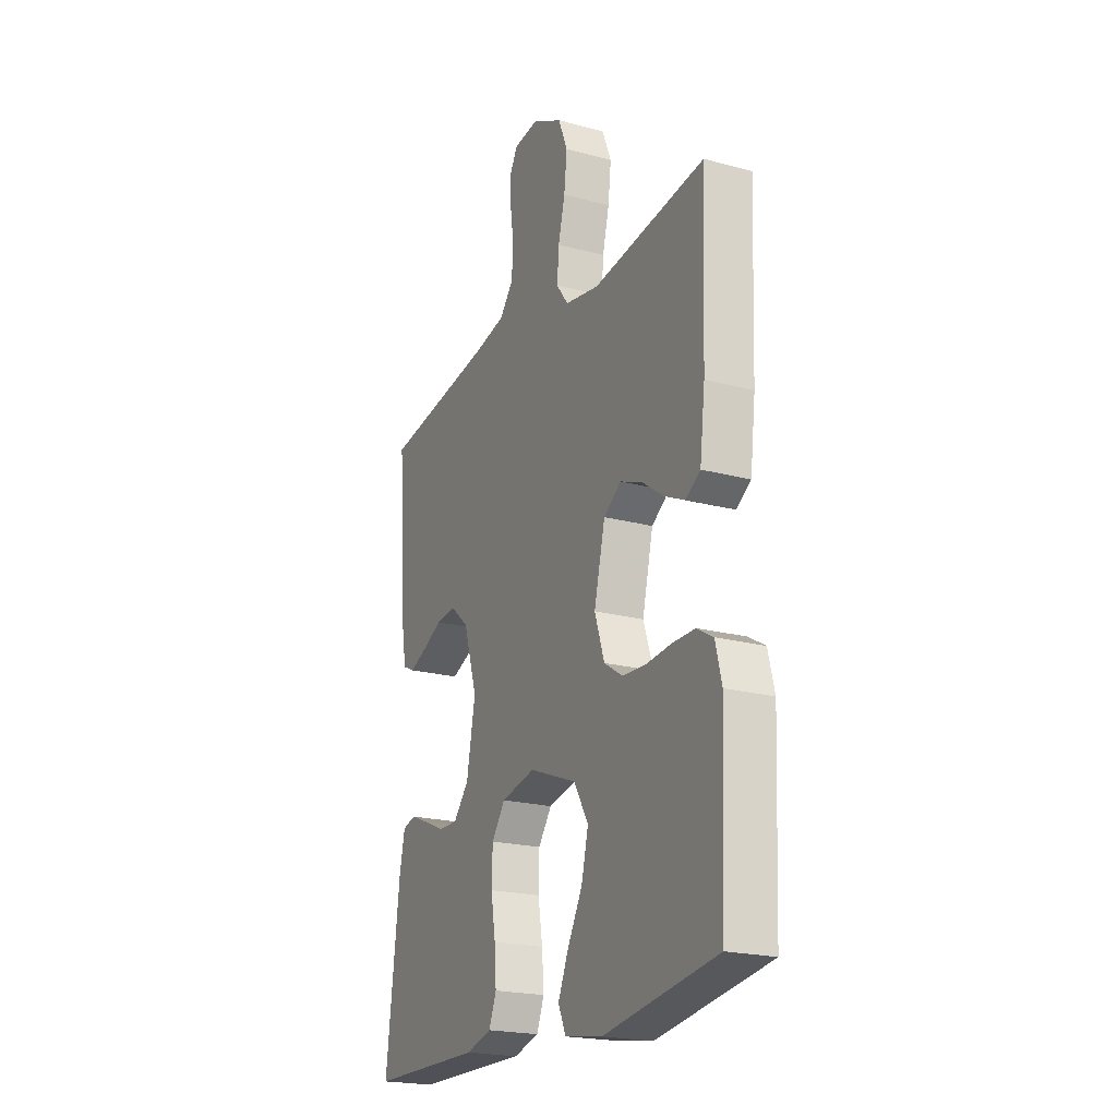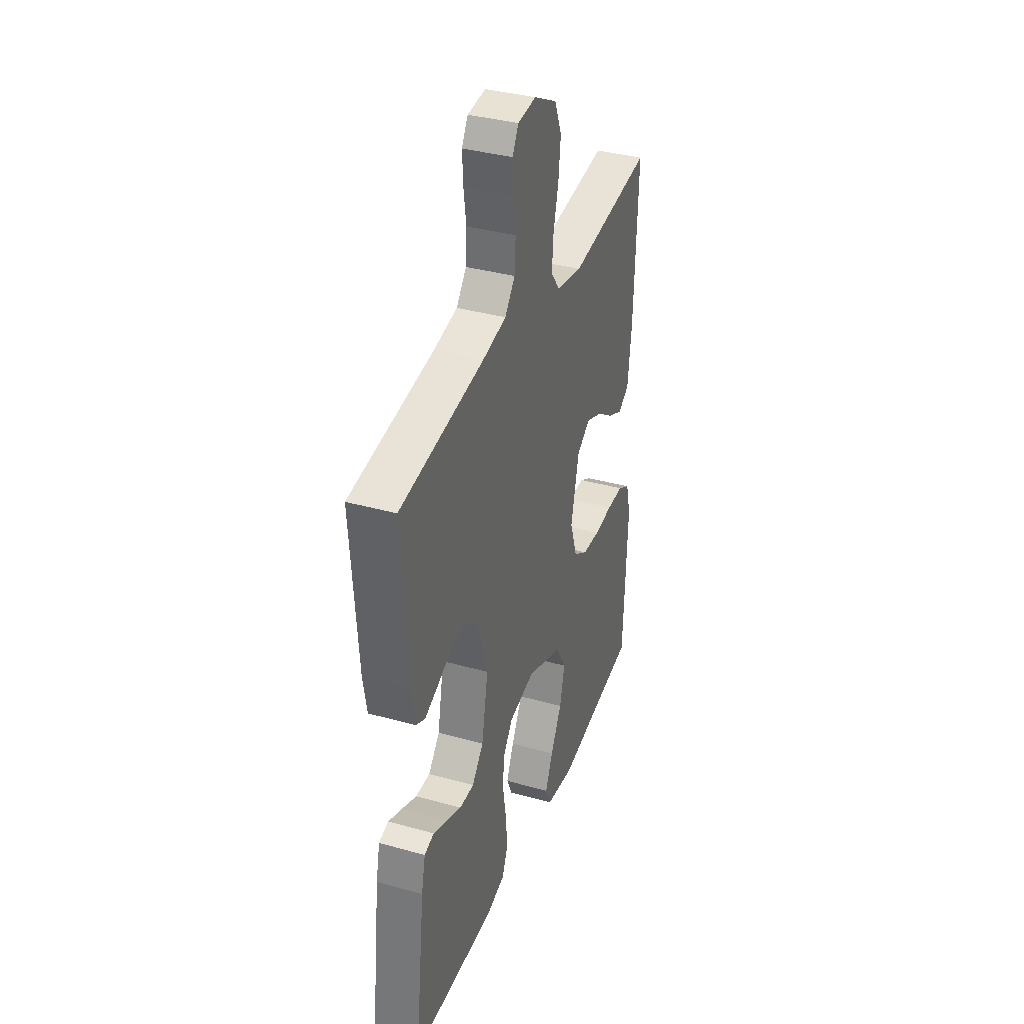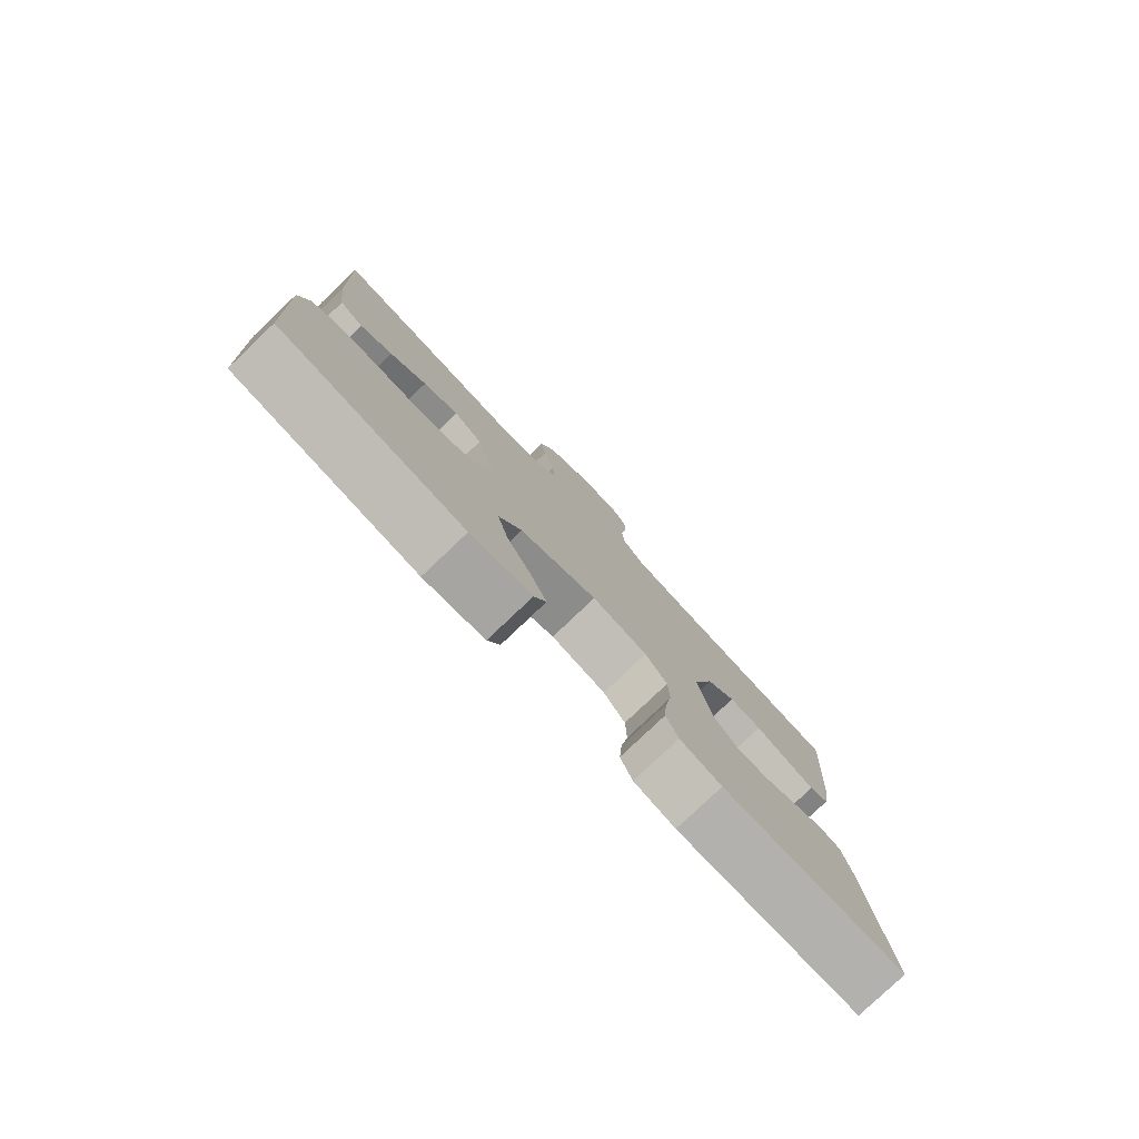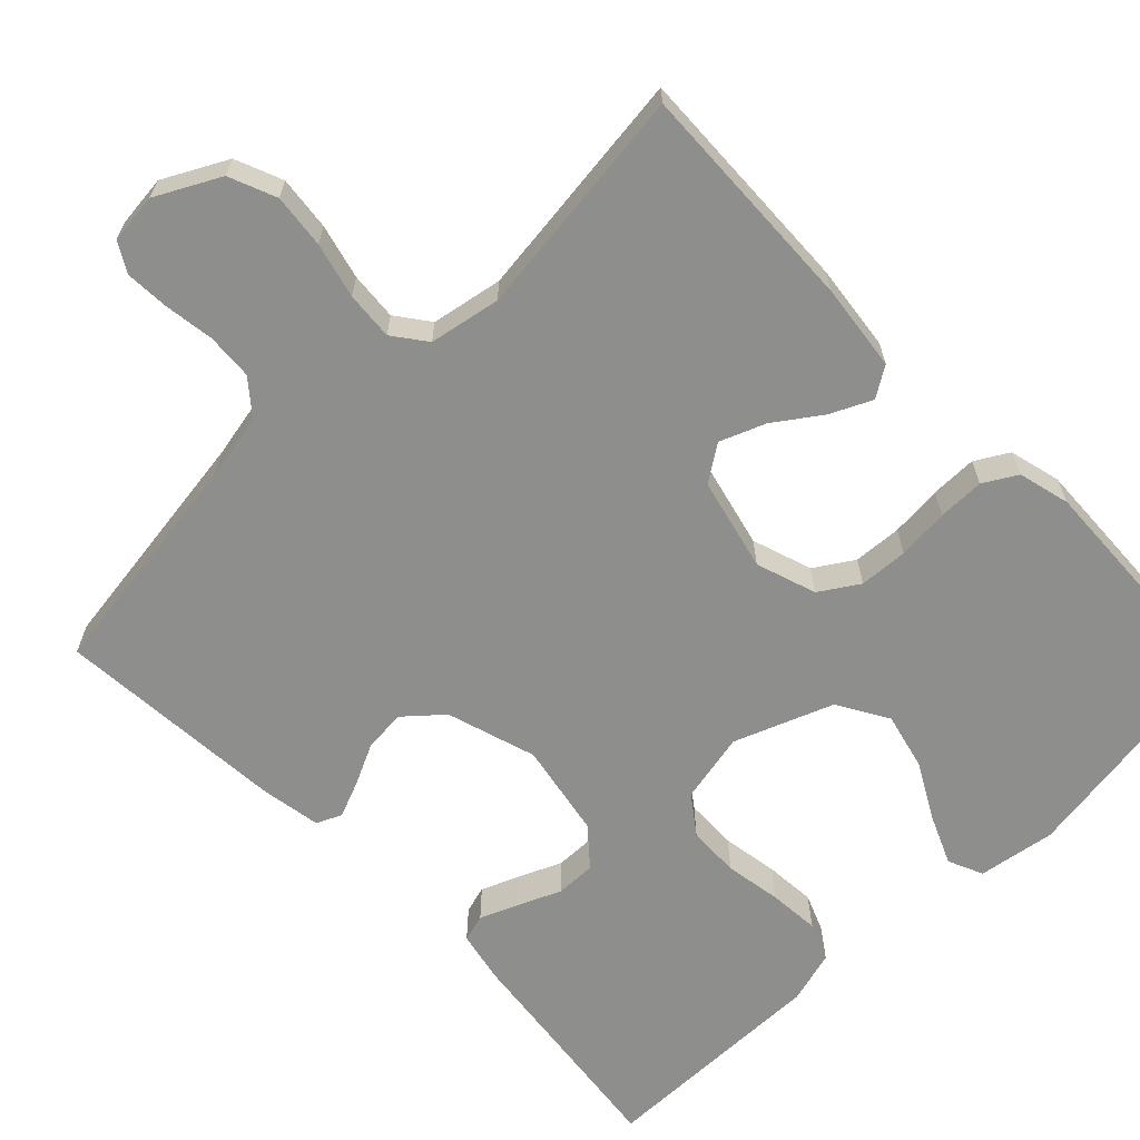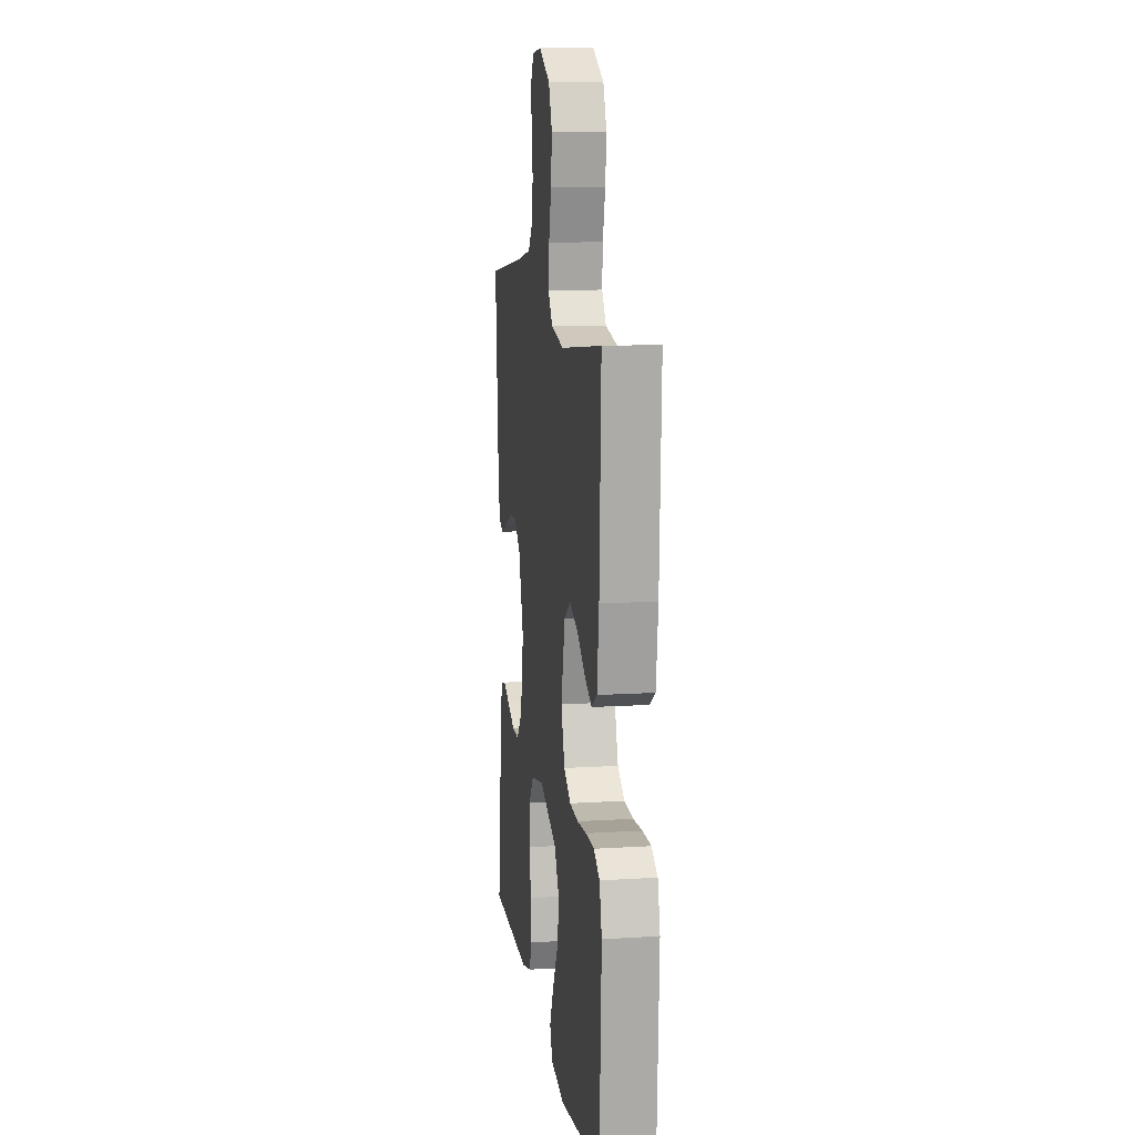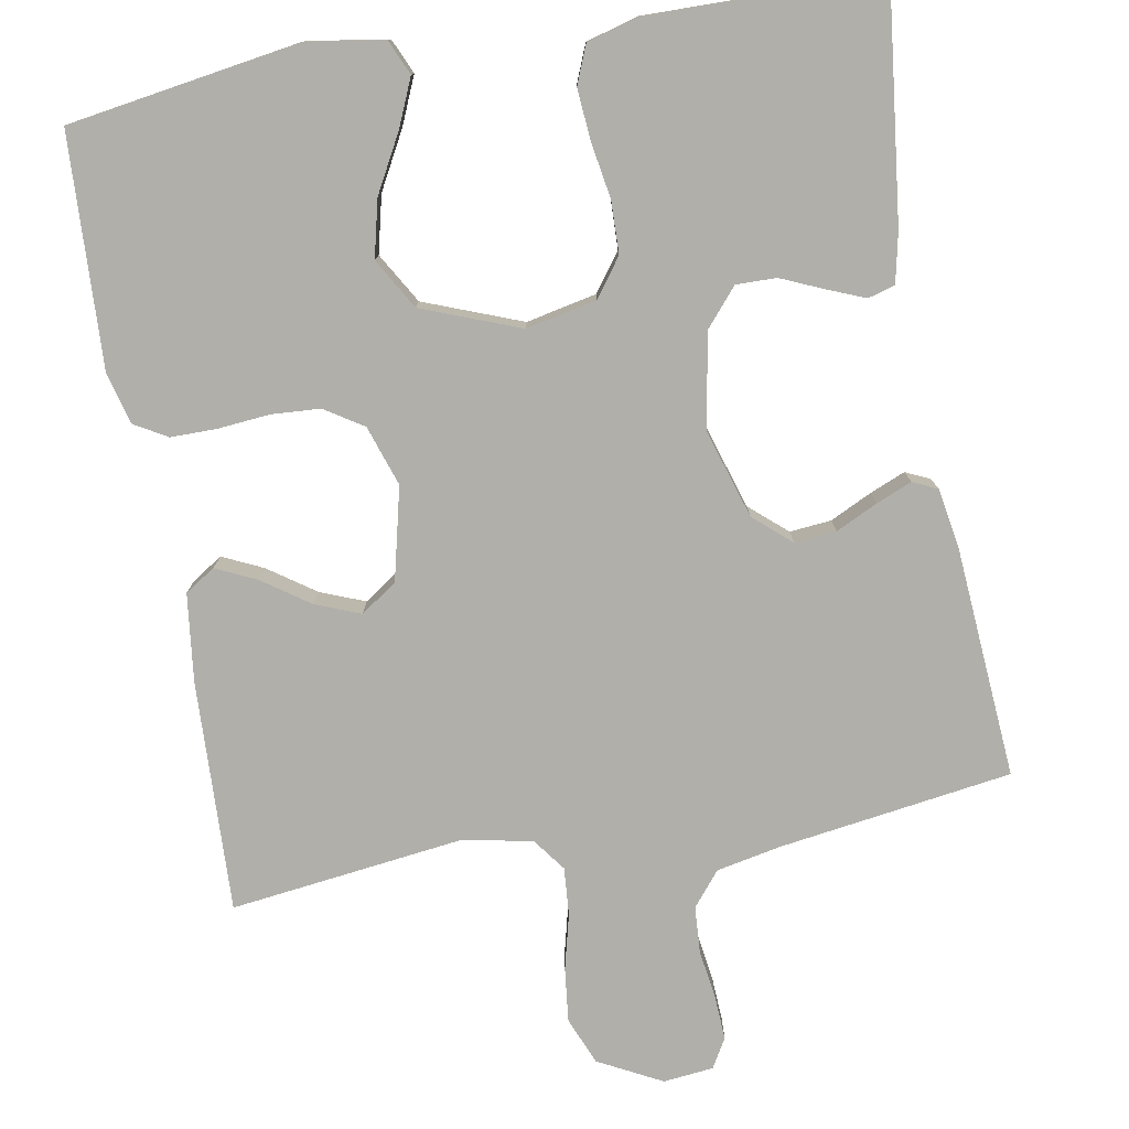
<metadata>
{"format":"obj","ext":"obj","renderer":"f3d","projection":"perspective","resolution":1024,"background":"white","views":[{"elev":-21.2,"azim":64.4,"up":"+Z"},{"elev":36.4,"azim":-70.0,"up":"+Z"},{"elev":-79.8,"azim":133.5,"up":"+Z"},{"elev":-64.9,"azim":44.1,"up":"+Y"},{"elev":11.8,"azim":81.5,"up":"+Z"},{"elev":-78.0,"azim":-169.8,"up":"+Y"}]}
</metadata>
<code>
v 0.5 0.07 0.5
v 0.488 0.07 0.2
v 0.474 0.07 0.087
v 0.435 0.07 0.062
v 0.382 0.07 0.087
v 0.322 0.07 0.129
v 0.264 0.07 0.152
v 0.217 0.07 0.12
v 0.188 0.07 0
v 0.214 0.07 -0.078
v 0.264 0.07 -0.11
v 0.327 0.07 -0.114
v 0.394 0.07 -0.108
v 0.454 0.07 -0.108
v 0.497 0.07 -0.133
v 0.514 0.07 -0.2
v 0.5 0.07 -0.5
v 0.2 0.07 -0.546
v 0.1 0.07 -0.53
v 0.08 0.07 -0.485
v 0.107 0.07 -0.423
v 0.147 0.07 -0.35
v 0.165 0.07 -0.276
v 0.127 0.07 -0.211
v 0 0.07 -0.162
v -0.091 0.07 -0.181
v -0.127 0.07 -0.23
v -0.129 0.07 -0.297
v -0.117 0.07 -0.37
v -0.112 0.07 -0.436
v -0.132 0.07 -0.485
v -0.2 0.07 -0.504
v -0.5 0.07 -0.5
v -0.464 0.07 -0.2
v -0.45 0.07 -0.135
v -0.415 0.07 -0.125
v -0.366 0.07 -0.145
v -0.311 0.07 -0.169
v -0.259 0.07 -0.17
v -0.218 0.07 -0.122
v -0.195 0.07 0
v -0.231 0.07 0.116
v -0.279 0.07 0.158
v -0.333 0.07 0.153
v -0.387 0.07 0.127
v -0.433 0.07 0.108
v -0.465 0.07 0.123
v -0.478 0.07 0.2
v -0.5 0.07 0.5
v -0.2 0.07 0.543
v -0.115 0.07 0.56
v -0.079 0.07 0.604
v -0.075 0.07 0.664
v -0.084 0.07 0.728
v -0.087 0.07 0.785
v -0.065 0.07 0.823
v 0 0.07 0.83
v 0.082 0.07 0.787
v 0.107 0.07 0.726
v 0.099 0.07 0.656
v 0.081 0.07 0.585
v 0.076 0.07 0.523
v 0.108 0.07 0.48
v 0.2 0.07 0.463
v 0.5 0 0.5
v 0.488 0 0.2
v 0.474 0 0.087
v 0.435 0 0.062
v 0.382 0 0.087
v 0.322 0 0.129
v 0.264 0 0.152
v 0.217 0 0.12
v 0.188 0 0
v 0.214 0 -0.078
v 0.264 0 -0.11
v 0.327 0 -0.114
v 0.394 0 -0.108
v 0.454 0 -0.108
v 0.497 0 -0.133
v 0.514 0 -0.2
v 0.5 0 -0.5
v 0.2 0 -0.546
v 0.1 0 -0.53
v 0.08 0 -0.485
v 0.107 0 -0.423
v 0.147 0 -0.35
v 0.165 0 -0.276
v 0.127 0 -0.211
v 0 0 -0.162
v -0.091 0 -0.181
v -0.127 0 -0.23
v -0.129 0 -0.297
v -0.117 0 -0.37
v -0.112 0 -0.436
v -0.132 0 -0.485
v -0.2 0 -0.504
v -0.5 0 -0.5
v -0.464 0 -0.2
v -0.45 0 -0.135
v -0.415 0 -0.125
v -0.366 0 -0.145
v -0.311 0 -0.169
v -0.259 0 -0.17
v -0.218 0 -0.122
v -0.195 0 0
v -0.231 0 0.116
v -0.279 0 0.158
v -0.333 0 0.153
v -0.387 0 0.127
v -0.433 0 0.108
v -0.465 0 0.123
v -0.478 0 0.2
v -0.5 0 0.5
v -0.2 0 0.543
v -0.115 0 0.56
v -0.079 0 0.604
v -0.075 0 0.664
v -0.084 0 0.728
v -0.087 0 0.785
v -0.065 0 0.823
v 0 0 0.83
v 0.082 0 0.787
v 0.107 0 0.726
v 0.099 0 0.656
v 0.081 0 0.585
v 0.076 0 0.523
v 0.108 0 0.48
v 0.2 0 0.463
f 59 60 61
f 58 59 61
f 57 58 61
f 56 57 61
f 55 56 61
f 54 55 61
f 53 54 61
f 52 53 61 62
f 51 52 62 63
f 48 49 50
f 47 48 50
f 46 47 50
f 45 46 50
f 44 45 50
f 50 51 63
f 44 50 63
f 43 44 63
f 36 37 38
f 35 36 38
f 34 35 38
f 33 34 38
f 32 33 38
f 31 32 38
f 30 31 38
f 29 30 38
f 28 29 38
f 27 28 38 39
f 26 27 39 40
f 20 21 22
f 19 20 22
f 18 19 22
f 17 18 22
f 16 17 22
f 15 16 22
f 14 15 22
f 13 14 22
f 12 13 22
f 11 12 22 23
f 10 11 23 24
f 4 5 6
f 3 4 6
f 2 3 6
f 1 2 6
f 64 1 6
f 64 6 7
f 64 7 8
f 63 64 8
f 43 63 8
f 42 43 8
f 41 42 8 9
f 41 9 10
f 40 41 10
f 26 40 10
f 25 26 10
f 10 24 25
f 125 124 123
f 125 123 122
f 125 122 121
f 125 121 120
f 125 120 119
f 125 119 118
f 125 118 117
f 126 125 117 116
f 127 126 116 115
f 114 113 112
f 114 112 111
f 114 111 110
f 114 110 109
f 114 109 108
f 127 115 114
f 127 114 108
f 127 108 107
f 102 101 100
f 102 100 99
f 102 99 98
f 102 98 97
f 102 97 96
f 102 96 95
f 102 95 94
f 102 94 93
f 102 93 92
f 103 102 92 91
f 104 103 91 90
f 86 85 84
f 86 84 83
f 86 83 82
f 86 82 81
f 86 81 80
f 86 80 79
f 86 79 78
f 86 78 77
f 86 77 76
f 87 86 76 75
f 88 87 75 74
f 70 69 68
f 70 68 67
f 70 67 66
f 70 66 65
f 70 65 128
f 71 70 128
f 72 71 128
f 72 128 127
f 72 127 107
f 72 107 106
f 73 72 106 105
f 74 73 105
f 74 105 104
f 74 104 90
f 74 90 89
f 89 88 74
f 1 65 66 2
f 2 66 67 3
f 3 67 68 4
f 4 68 69 5
f 5 69 70 6
f 6 70 71 7
f 7 71 72 8
f 8 72 73 9
f 9 73 74 10
f 10 74 75 11
f 11 75 76 12
f 12 76 77 13
f 13 77 78 14
f 14 78 79 15
f 15 79 80 16
f 16 80 81 17
f 17 81 82 18
f 18 82 83 19
f 19 83 84 20
f 20 84 85 21
f 21 85 86 22
f 22 86 87 23
f 23 87 88 24
f 24 88 89 25
f 25 89 90 26
f 26 90 91 27
f 27 91 92 28
f 28 92 93 29
f 29 93 94 30
f 30 94 95 31
f 31 95 96 32
f 32 96 97 33
f 33 97 98 34
f 34 98 99 35
f 35 99 100 36
f 36 100 101 37
f 37 101 102 38
f 38 102 103 39
f 39 103 104 40
f 40 104 105 41
f 41 105 106 42
f 42 106 107 43
f 43 107 108 44
f 44 108 109 45
f 45 109 110 46
f 46 110 111 47
f 47 111 112 48
f 48 112 113 49
f 49 113 114 50
f 50 114 115 51
f 51 115 116 52
f 52 116 117 53
f 53 117 118 54
f 54 118 119 55
f 55 119 120 56
f 56 120 121 57
f 57 121 122 58
f 58 122 123 59
f 59 123 124 60
f 60 124 125 61
f 61 125 126 62
f 62 126 127 63
f 63 127 128 64
f 64 128 65 1

</code>
